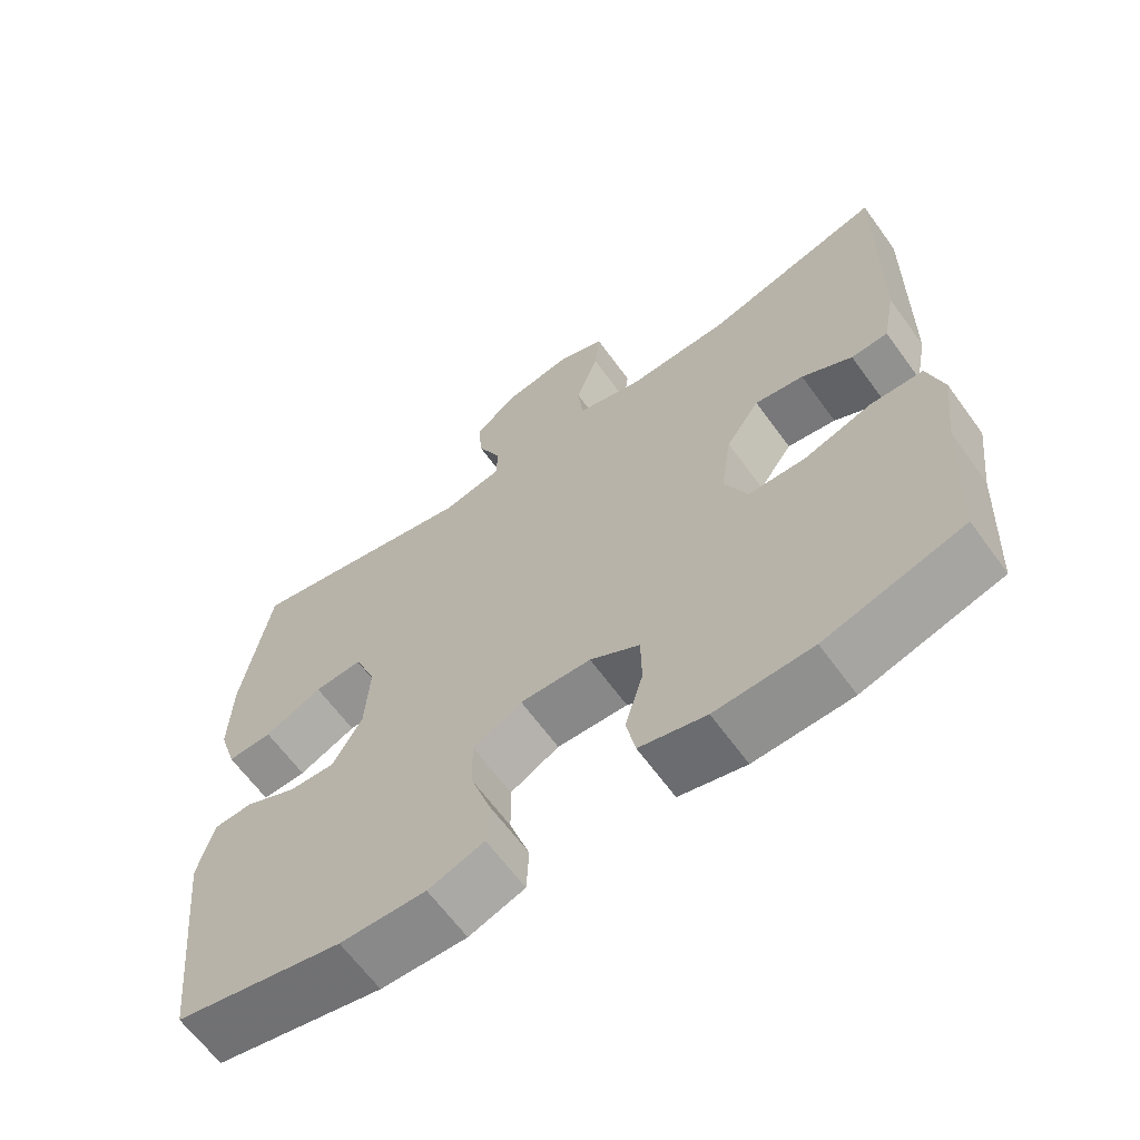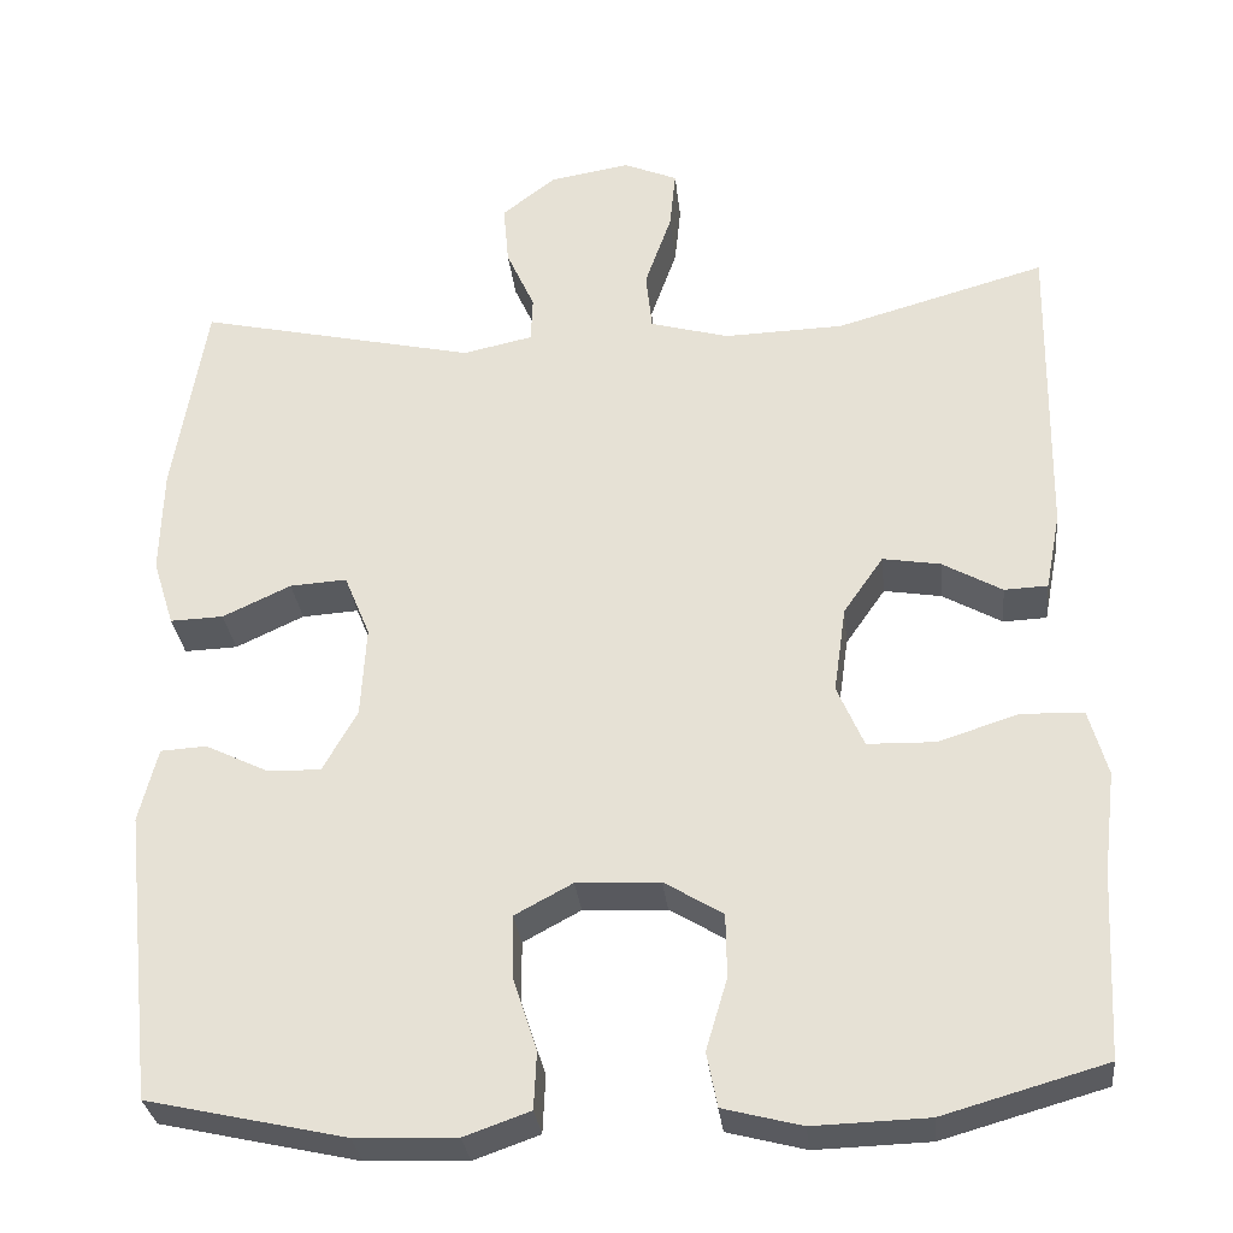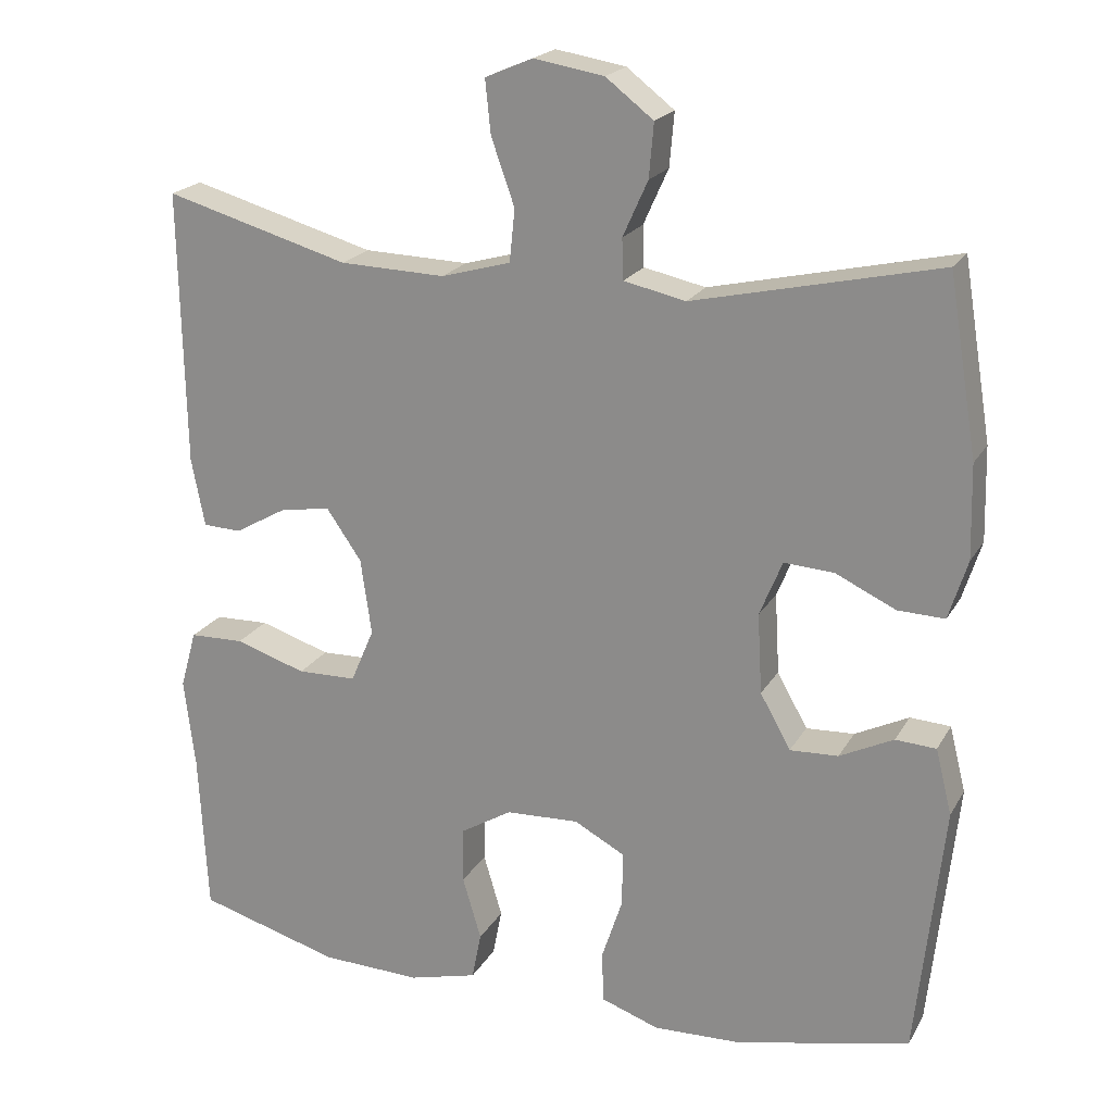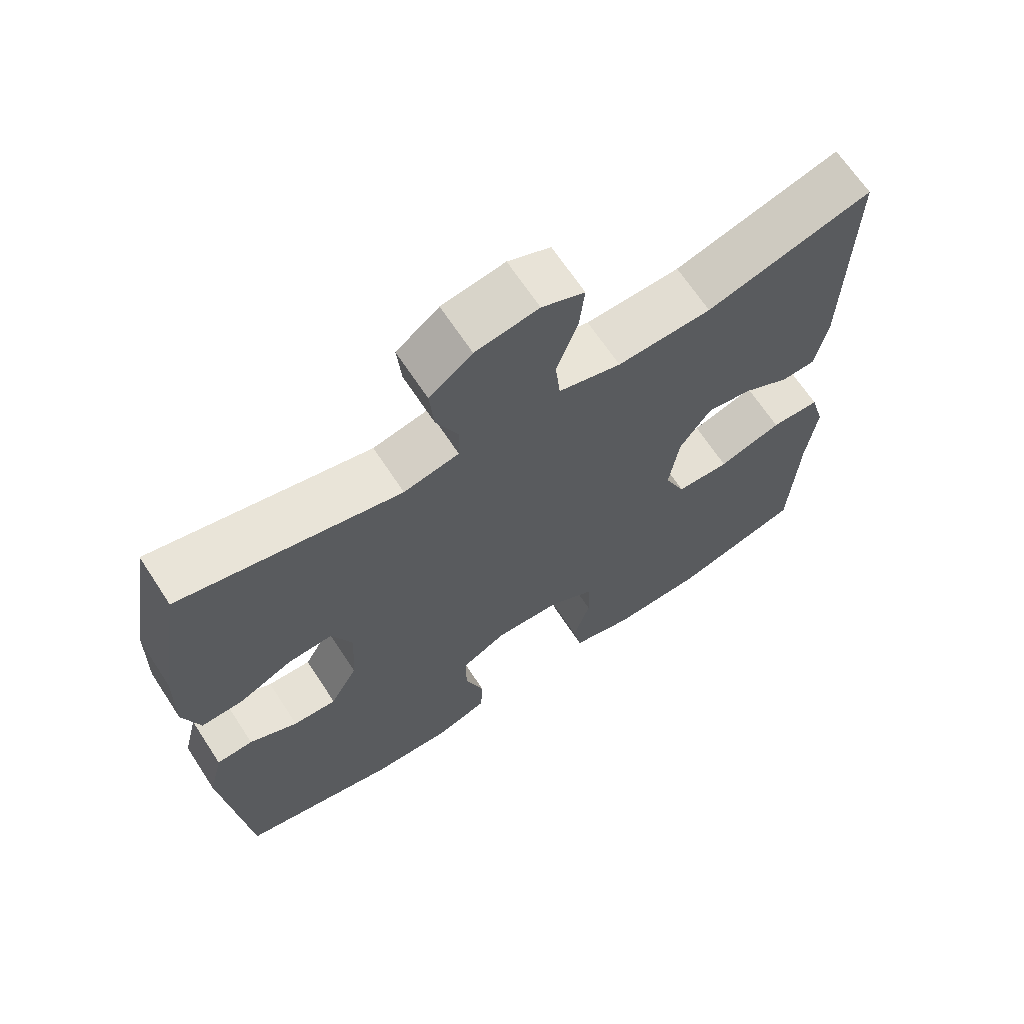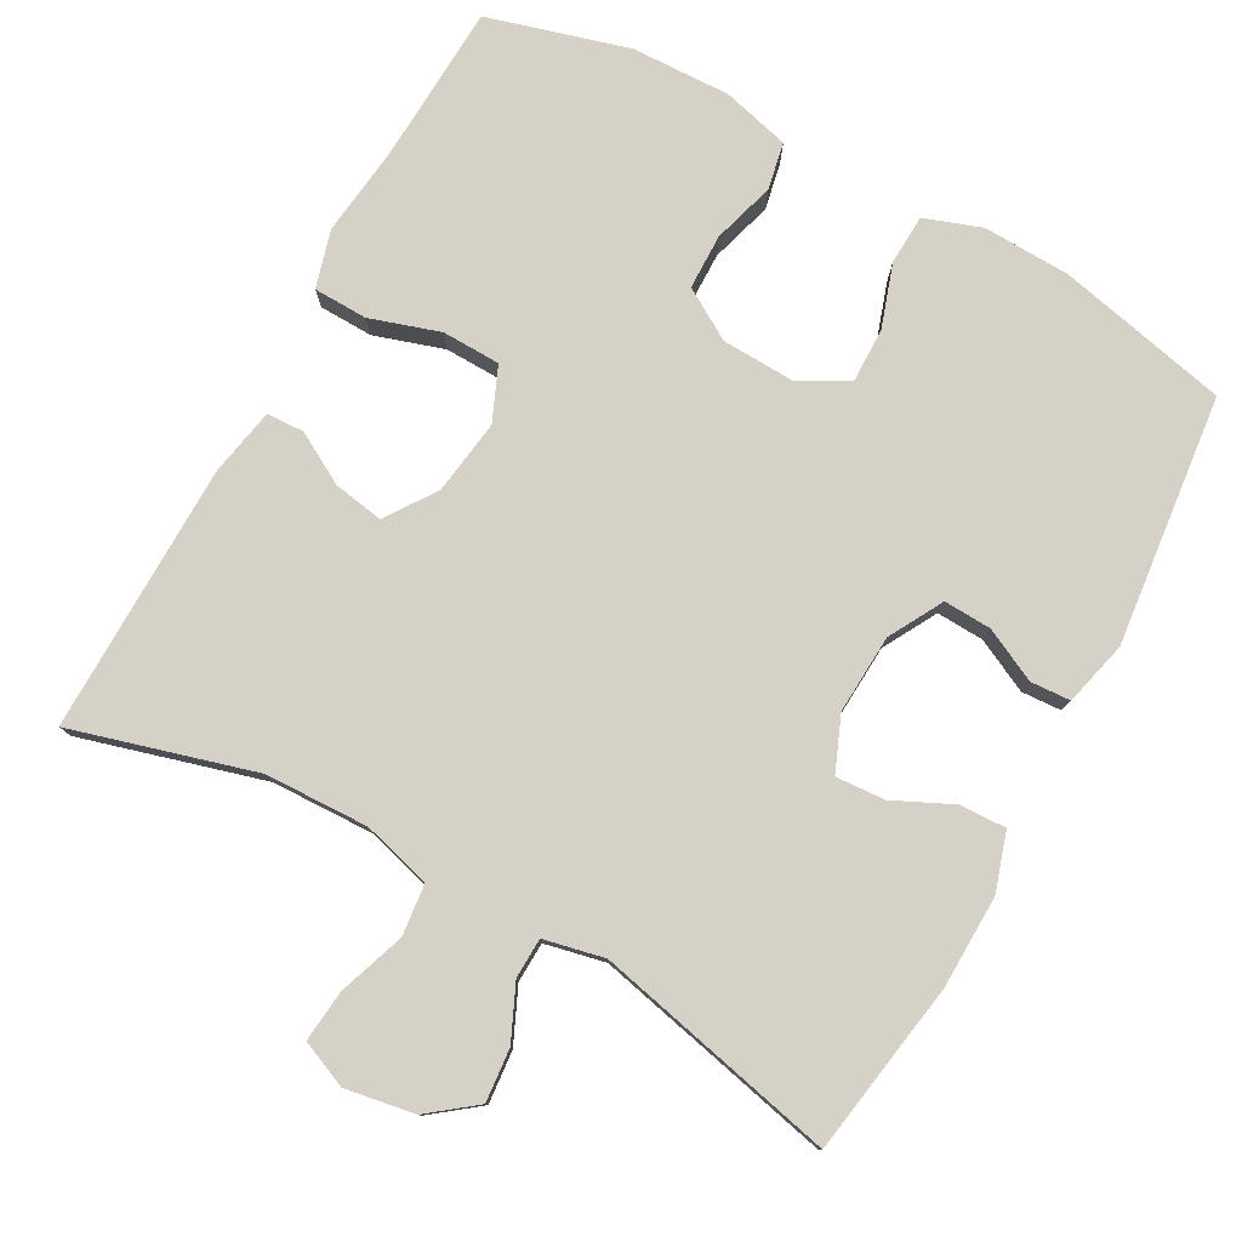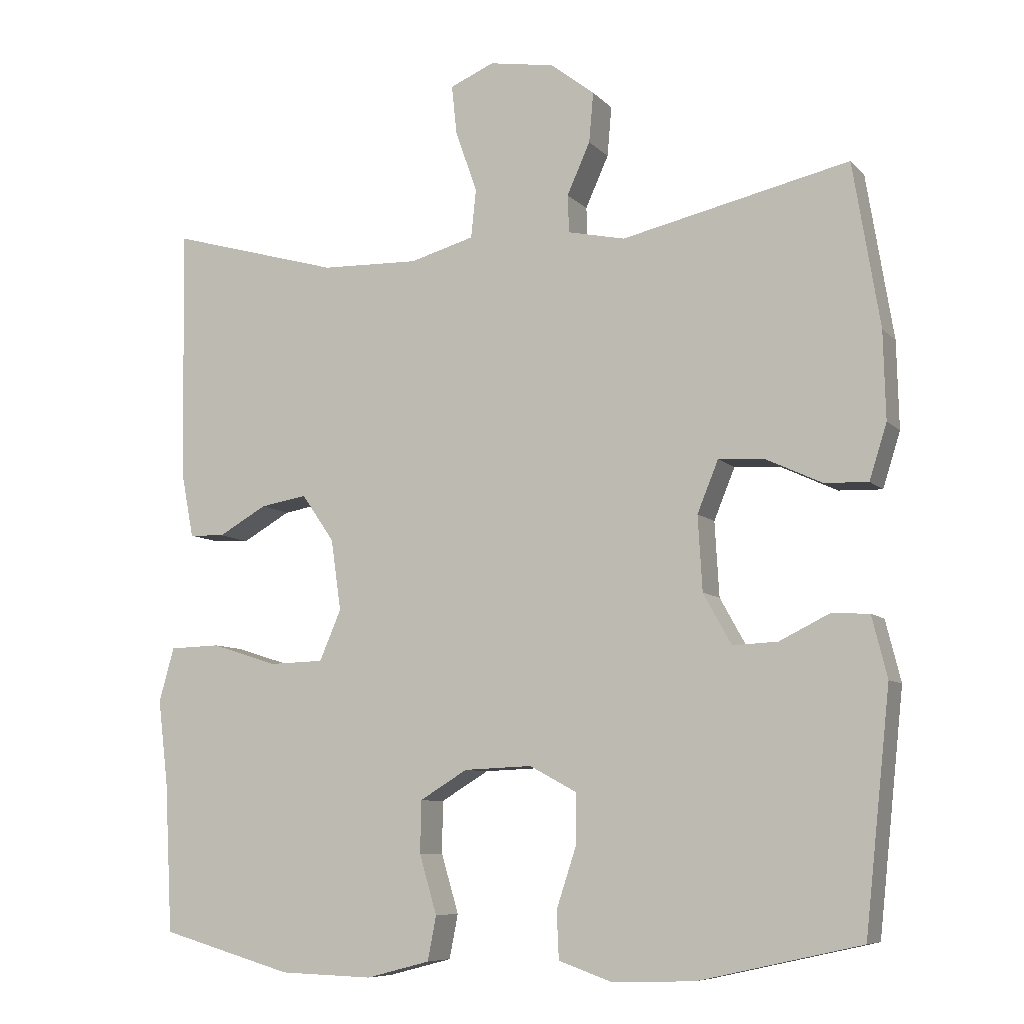
<metadata>
{"format":"obj","ext":"obj","renderer":"f3d","projection":"perspective","resolution":1024,"background":"white","views":[{"elev":-64.4,"azim":-144.0,"up":"+Z"},{"elev":-30.6,"azim":-173.8,"up":"+Z"},{"elev":20.6,"azim":22.2,"up":"+Z"},{"elev":66.8,"azim":146.8,"up":"+Z"},{"elev":78.8,"azim":28.7,"up":"+Y"},{"elev":-8.0,"azim":23.2,"up":"+Z"}]}
</metadata>
<code>
v 0.5 0.07 -0.5
v 0.277 0.07 -0.55
v 0.163 0.07 -0.554
v 0.089 0.07 -0.528
v 0.086 0.07 -0.463
v 0.113 0.07 -0.381
v 0.114 0.07 -0.31
v 0.049 0.07 -0.275
v -0.045 0.07 -0.279
v -0.111 0.07 -0.319
v -0.112 0.07 -0.391
v -0.088 0.07 -0.472
v -0.1 0.07 -0.533
v -0.188 0.07 -0.556
v -0.317 0.07 -0.552
v -0.5 0.07 -0.5
v -0.511 0.07 -0.291
v -0.525 0.07 -0.176
v -0.504 0.07 -0.101
v -0.434 0.07 -0.099
v -0.343 0.07 -0.128
v -0.267 0.07 -0.126
v -0.237 0.07 -0.056
v -0.251 0.07 0.042
v -0.296 0.07 0.107
v -0.361 0.07 0.096
v -0.428 0.07 0.058
v -0.477 0.07 0.06
v -0.494 0.07 0.148
v -0.5 0.07 0.5
v -0.263 0.07 0.433
v -0.128 0.07 0.429
v -0.039 0.07 0.454
v -0.032 0.07 0.521
v -0.062 0.07 0.606
v -0.069 0.07 0.674
v -0.008 0.07 0.7
v 0.082 0.07 0.685
v 0.143 0.07 0.638
v 0.137 0.07 0.569
v 0.105 0.07 0.498
v 0.107 0.07 0.446
v 0.186 0.07 0.429
v 0.5 0.07 0.5
v 0.537 0.07 0.274
v 0.54 0.07 0.154
v 0.516 0.07 0.078
v 0.456 0.07 0.08
v 0.379 0.07 0.116
v 0.315 0.07 0.12
v 0.286 0.07 0.049
v 0.292 0.07 -0.054
v 0.331 0.07 -0.124
v 0.393 0.07 -0.121
v 0.462 0.07 -0.087
v 0.514 0.07 -0.09
v 0.535 0.07 -0.174
v 0.5 0 -0.5
v 0.277 0 -0.55
v 0.163 0 -0.554
v 0.089 0 -0.528
v 0.086 0 -0.463
v 0.113 0 -0.381
v 0.114 0 -0.31
v 0.049 0 -0.275
v -0.045 0 -0.279
v -0.111 0 -0.319
v -0.112 0 -0.391
v -0.088 0 -0.472
v -0.1 0 -0.533
v -0.188 0 -0.556
v -0.317 0 -0.552
v -0.5 0 -0.5
v -0.511 0 -0.291
v -0.525 0 -0.176
v -0.504 0 -0.101
v -0.434 0 -0.099
v -0.343 0 -0.128
v -0.267 0 -0.126
v -0.237 0 -0.056
v -0.251 0 0.042
v -0.296 0 0.107
v -0.361 0 0.096
v -0.428 0 0.058
v -0.477 0 0.06
v -0.494 0 0.148
v -0.5 0 0.5
v -0.263 0 0.433
v -0.128 0 0.429
v -0.039 0 0.454
v -0.032 0 0.521
v -0.062 0 0.606
v -0.069 0 0.674
v -0.008 0 0.7
v 0.082 0 0.685
v 0.143 0 0.638
v 0.137 0 0.569
v 0.105 0 0.498
v 0.107 0 0.446
v 0.186 0 0.429
v 0.5 0 0.5
v 0.537 0 0.274
v 0.54 0 0.154
v 0.516 0 0.078
v 0.456 0 0.08
v 0.379 0 0.116
v 0.315 0 0.12
v 0.286 0 0.049
v 0.292 0 -0.054
v 0.331 0 -0.124
v 0.393 0 -0.121
v 0.462 0 -0.087
v 0.514 0 -0.09
v 0.535 0 -0.174
f 4 5 6
f 3 4 6
f 2 3 6
f 1 2 6
f 57 1 6
f 56 57 6
f 55 56 6
f 54 55 6
f 53 54 6 7
f 52 53 7 8
f 51 52 8 9
f 50 51 9 10
f 47 48 49
f 46 47 49
f 45 46 49
f 44 45 49
f 43 44 49
f 42 43 49 50
f 39 40 41
f 38 39 41
f 37 38 41
f 36 37 41
f 35 36 41
f 34 35 41
f 33 34 41 42
f 42 50 10
f 33 42 10
f 32 33 10
f 29 30 31
f 28 29 31
f 27 28 31
f 26 27 31
f 25 26 31 32
f 19 20 21
f 18 19 21
f 17 18 21
f 17 21 22
f 16 17 22
f 15 16 22
f 14 15 22
f 13 14 22
f 12 13 22
f 11 12 22
f 10 11 22 23
f 24 25 32
f 10 23 24 32
f 63 62 61
f 63 61 60
f 63 60 59
f 63 59 58
f 63 58 114
f 63 114 113
f 63 113 112
f 63 112 111
f 64 63 111 110
f 65 64 110 109
f 66 65 109 108
f 67 66 108 107
f 106 105 104
f 106 104 103
f 106 103 102
f 106 102 101
f 106 101 100
f 107 106 100 99
f 98 97 96
f 98 96 95
f 98 95 94
f 98 94 93
f 98 93 92
f 98 92 91
f 99 98 91 90
f 67 107 99
f 67 99 90
f 67 90 89
f 88 87 86
f 88 86 85
f 88 85 84
f 88 84 83
f 89 88 83 82
f 78 77 76
f 78 76 75
f 78 75 74
f 79 78 74
f 79 74 73
f 79 73 72
f 79 72 71
f 79 71 70
f 79 70 69
f 79 69 68
f 80 79 68 67
f 89 82 81
f 89 81 80 67
f 1 58 59 2
f 2 59 60 3
f 3 60 61 4
f 4 61 62 5
f 5 62 63 6
f 6 63 64 7
f 7 64 65 8
f 8 65 66 9
f 9 66 67 10
f 10 67 68 11
f 11 68 69 12
f 12 69 70 13
f 13 70 71 14
f 14 71 72 15
f 15 72 73 16
f 16 73 74 17
f 17 74 75 18
f 18 75 76 19
f 19 76 77 20
f 20 77 78 21
f 21 78 79 22
f 22 79 80 23
f 23 80 81 24
f 24 81 82 25
f 25 82 83 26
f 26 83 84 27
f 27 84 85 28
f 28 85 86 29
f 29 86 87 30
f 30 87 88 31
f 31 88 89 32
f 32 89 90 33
f 33 90 91 34
f 34 91 92 35
f 35 92 93 36
f 36 93 94 37
f 37 94 95 38
f 38 95 96 39
f 39 96 97 40
f 40 97 98 41
f 41 98 99 42
f 42 99 100 43
f 43 100 101 44
f 44 101 102 45
f 45 102 103 46
f 46 103 104 47
f 47 104 105 48
f 48 105 106 49
f 49 106 107 50
f 50 107 108 51
f 51 108 109 52
f 52 109 110 53
f 53 110 111 54
f 54 111 112 55
f 55 112 113 56
f 56 113 114 57
f 57 114 58 1

</code>
